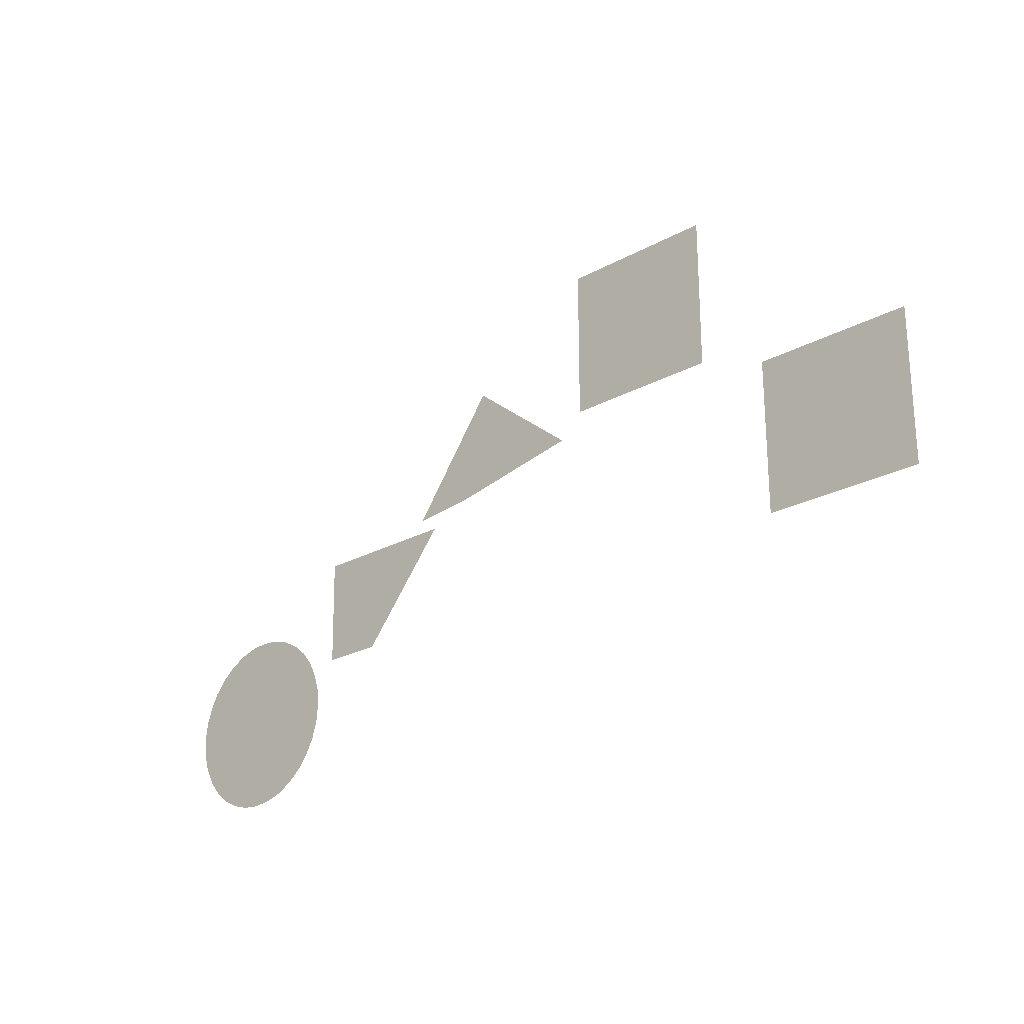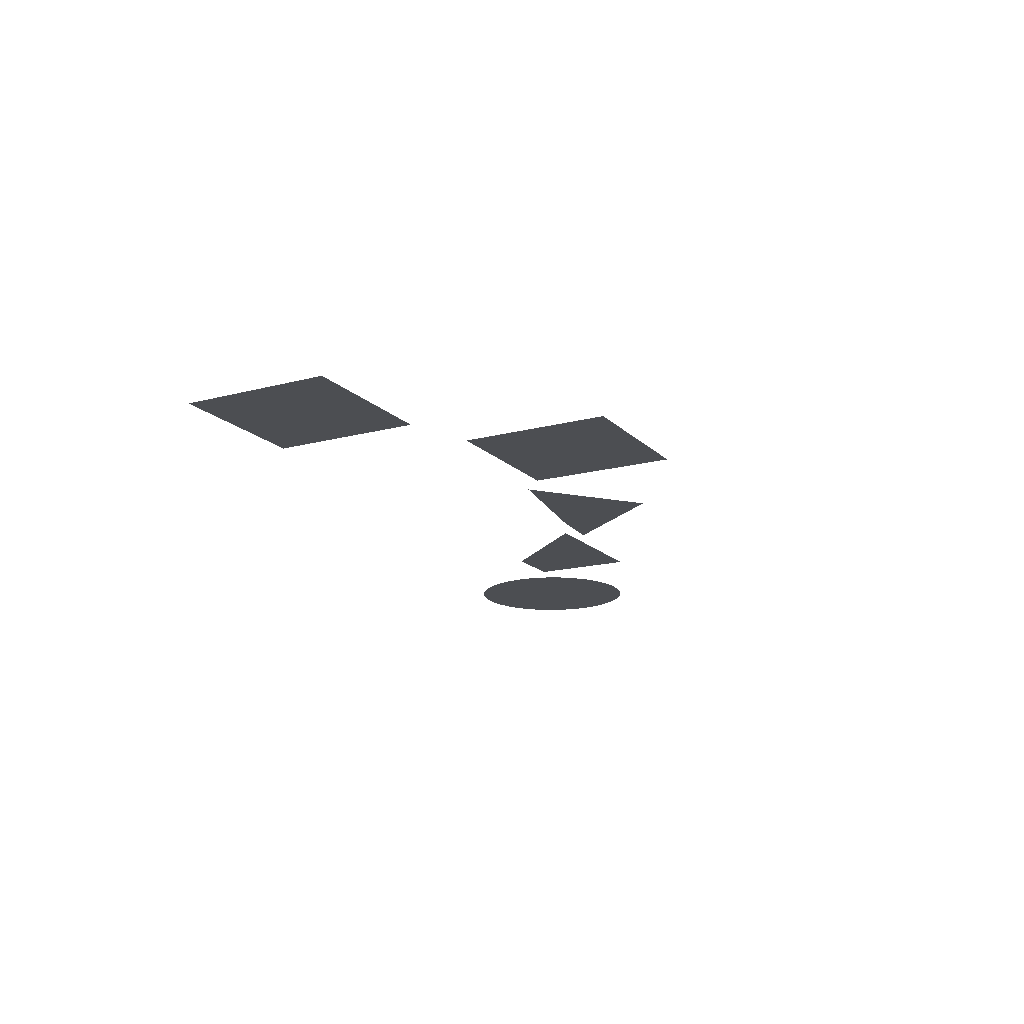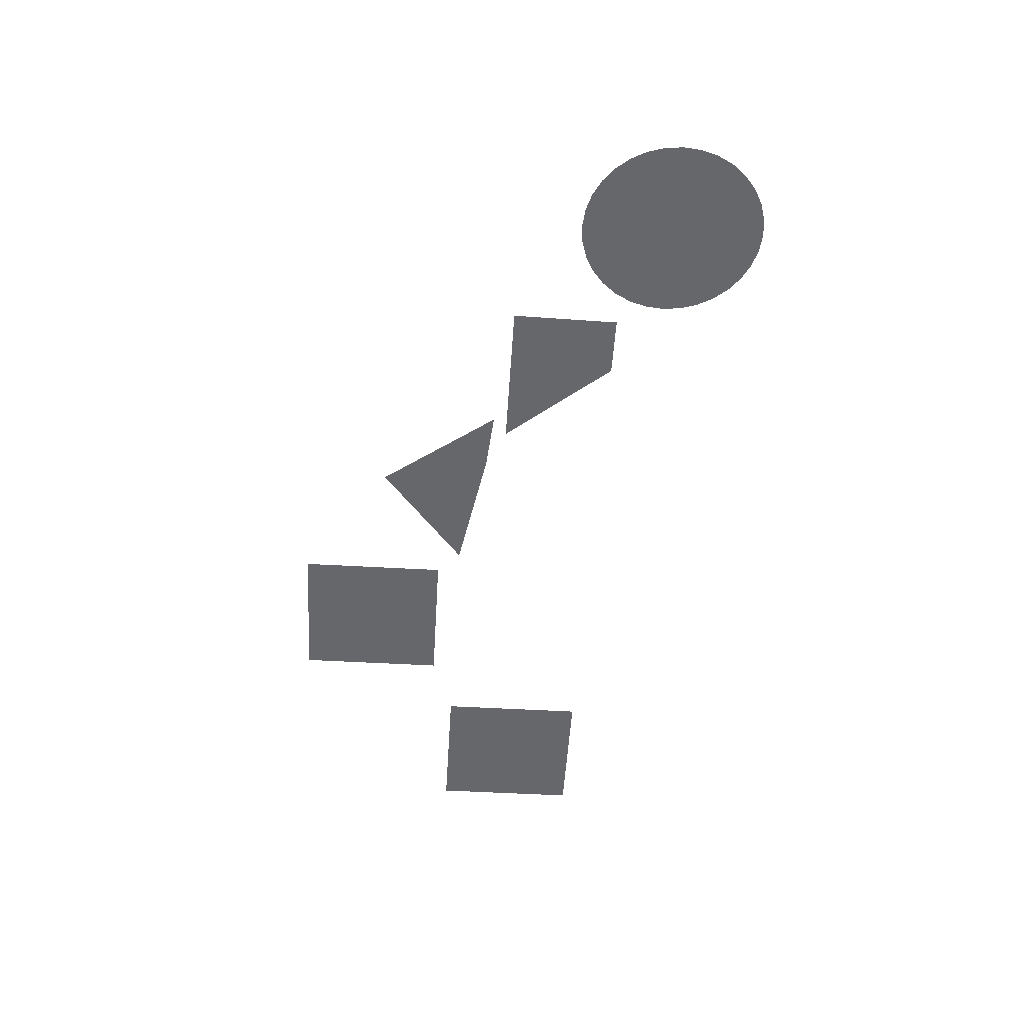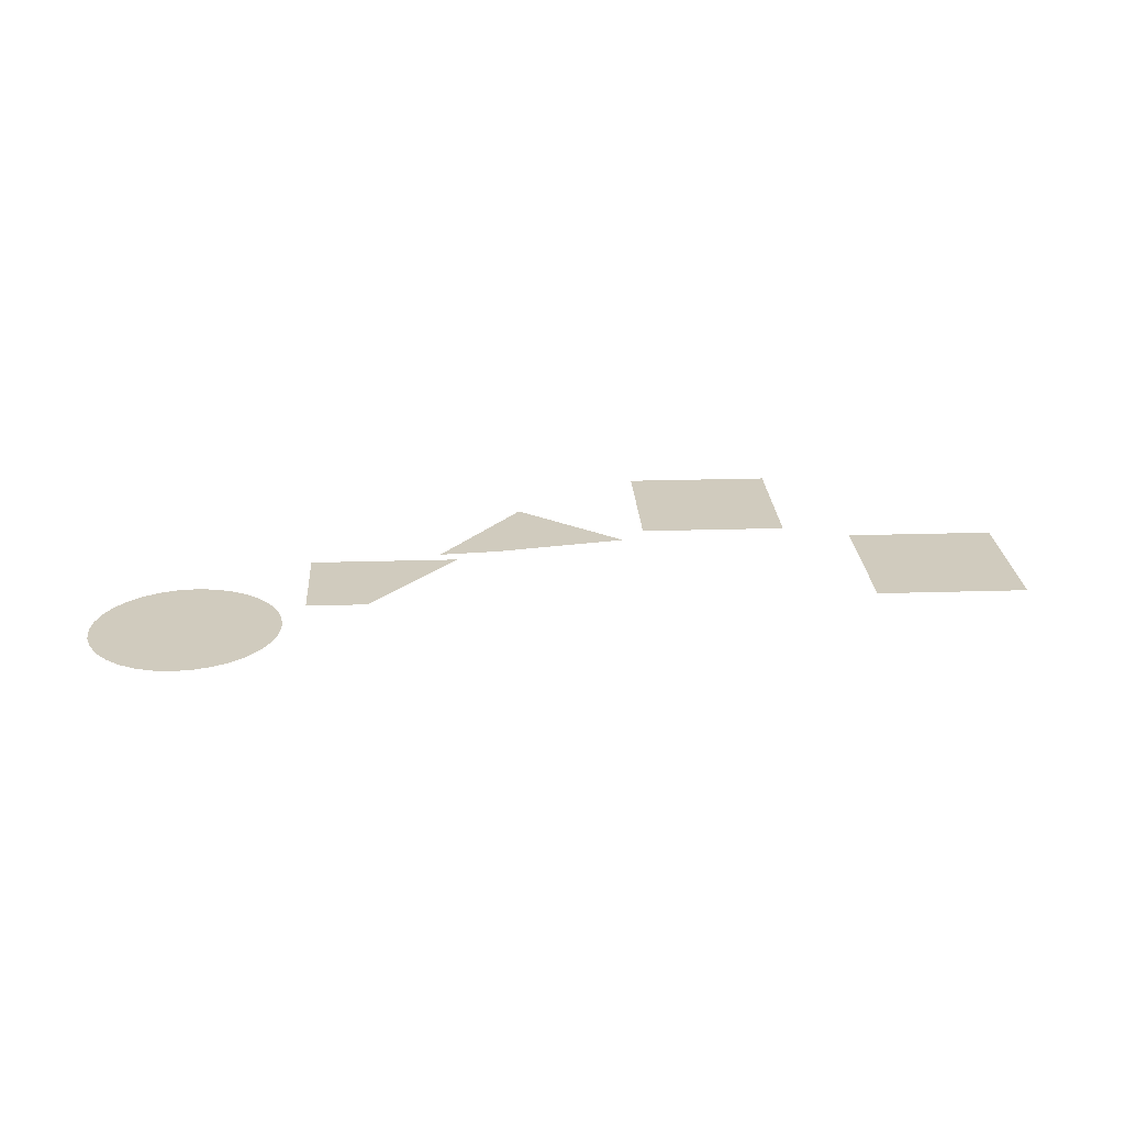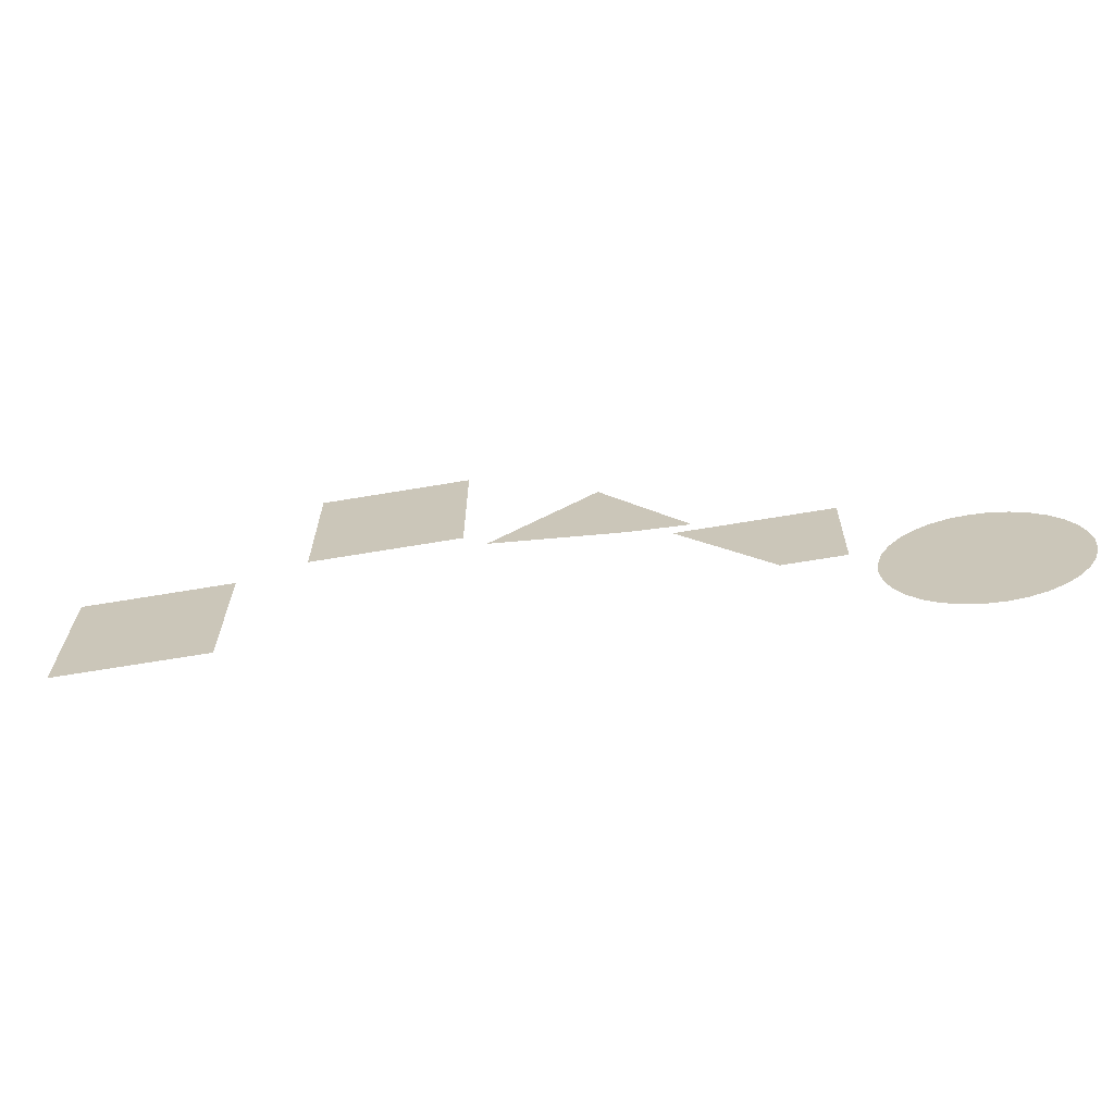
<metadata>
{"format":"obj","ext":"obj","renderer":"f3d","projection":"perspective","resolution":1024,"background":"white","views":[{"elev":-24.0,"azim":-137.6,"up":"+Z"},{"elev":-16.5,"azim":-61.3,"up":"+Y"},{"elev":-52.2,"azim":86.5,"up":"+Y"},{"elev":23.3,"azim":177.0,"up":"+Y"},{"elev":-66.6,"azim":9.6,"up":"+Z"}]}
</metadata>
<code>
o Circle
v 1907 47.3 522.2
v 1866 47.3 526.2
v 1826 47.3 538.2
v 1790 47.3 557.6
v 1758 47.3 583.7
v 1732 47.3 615.5
v 1713 47.3 651.9
v 1701 47.3 691.3
v 1697 47.3 732.3
v 1701 47.3 773.3
v 1713 47.3 812.7
v 1732 47.3 849
v 1758 47.3 880.8
v 1790 47.3 907
v 1826 47.3 926.4
v 1866 47.3 938.3
v 1907 47.3 942.4
v 1948 47.3 938.3
v 1987 47.3 926.4
v 2023 47.3 907
v 2055 47.3 880.8
v 2081 47.3 849
v 2101 47.3 812.7
v 2113 47.3 773.3
v 2117 47.3 732.3
v 2113 47.3 691.3
v 2101 47.3 651.9
v 2081 47.3 615.5
v 2055 47.3 583.7
v 2023 47.3 557.6
v 1987 47.3 538.2
v 1948 47.3 526.2
f 2 3 4 5 6 7 8 9 10 11 12 13 14 15 16 17 18 19 20 21 22 23 24 25 26 27 28 29 30 31 32 1
o Plane.003_Plane.004
v 1656 47.3 1084
v 1310 47.3 1084
v 1652 47.3 837.5
v 1514 47.3 837.5
f 34 33 35 36
o Plane.002_Plane.003
v 1156 47.3 1384
v 909.8 47.3 1184
v 1352 47.3 1116
v 1214 47.3 1128
f 38 37 39 40
o Plane.001_Plane.002
v 855.9 47.3 1584
v 509.8 47.3 1584
v 855.9 47.3 1238
v 509.8 47.3 1238
f 42 41 43 44
o Plane_Plane.001
v 355.9 47.3 1184
v 9.78 47.3 1184
v 355.9 47.3 837.5
v 9.78 47.3 837.5
f 46 45 47 48

</code>
